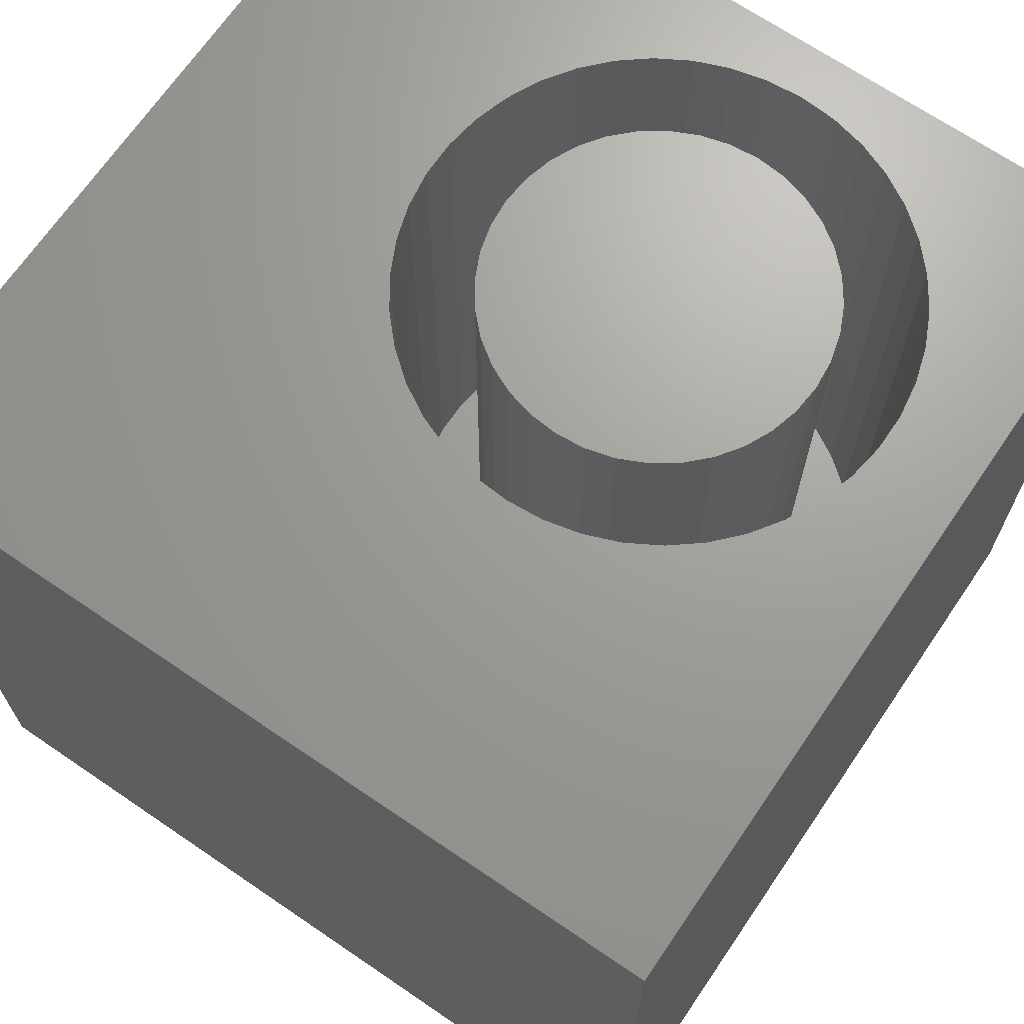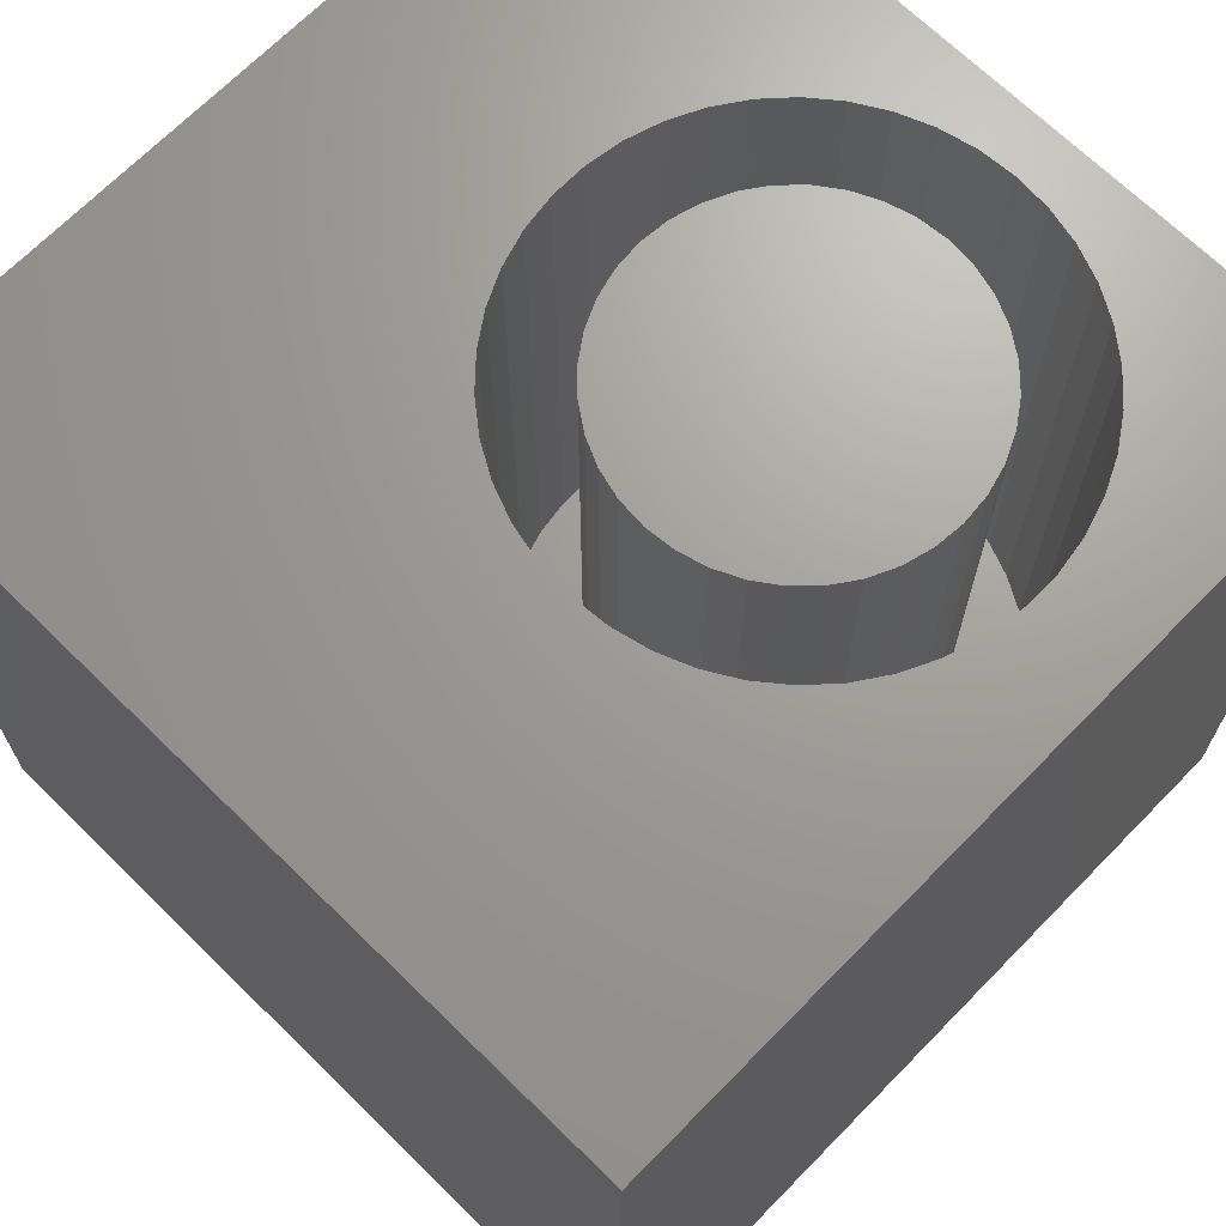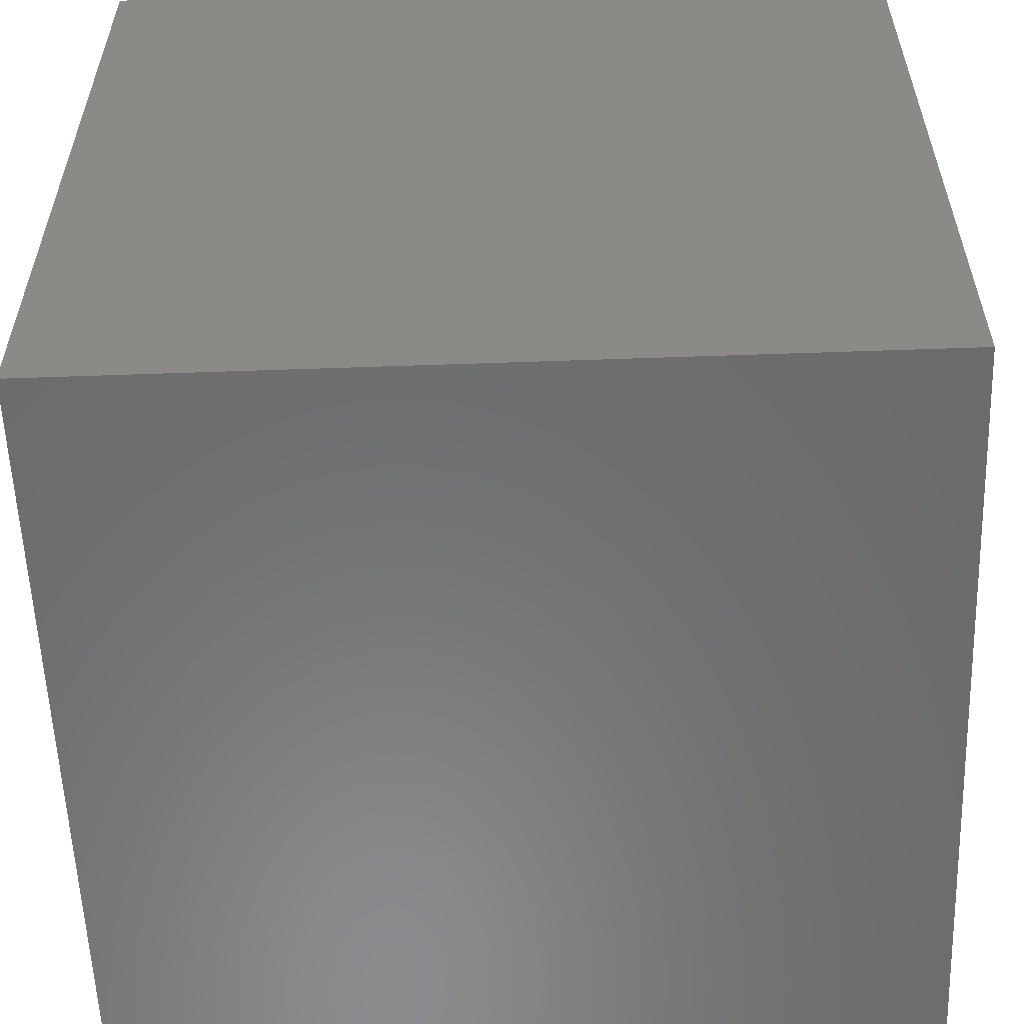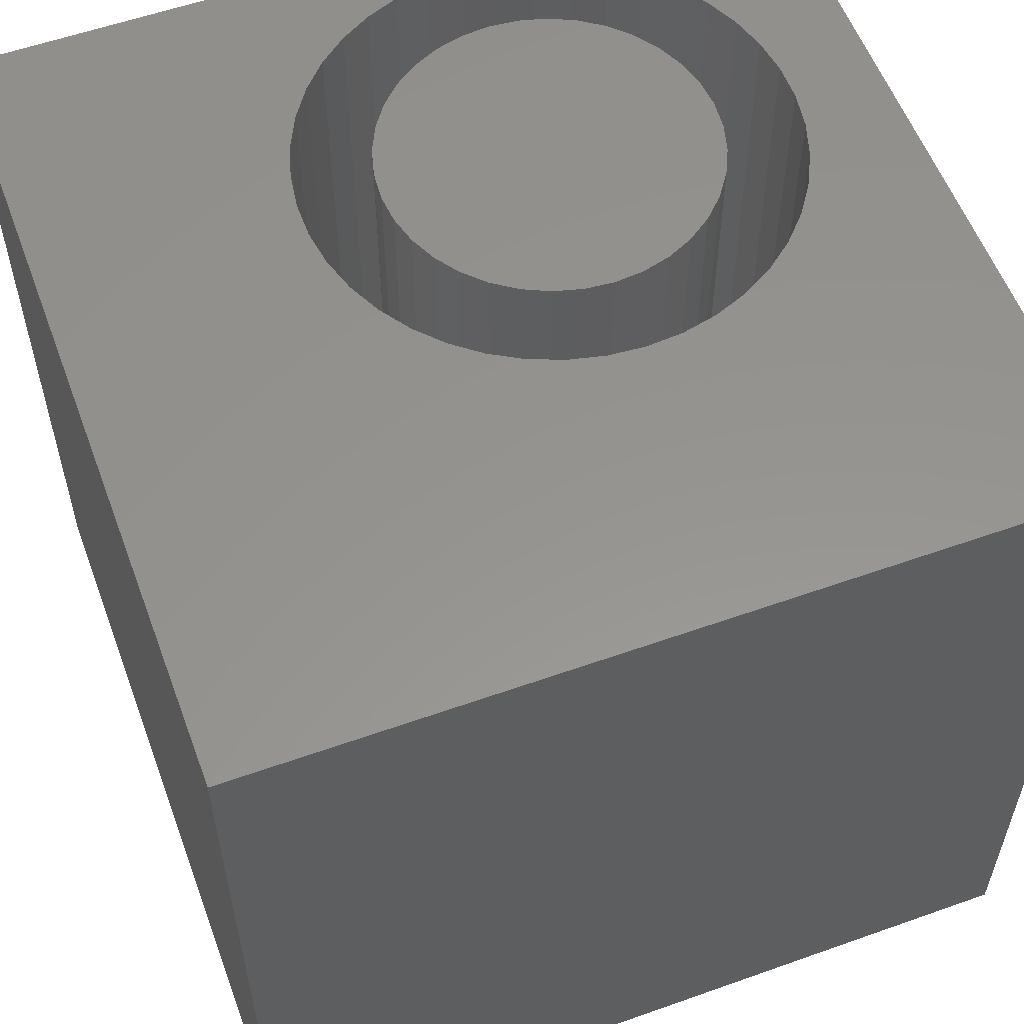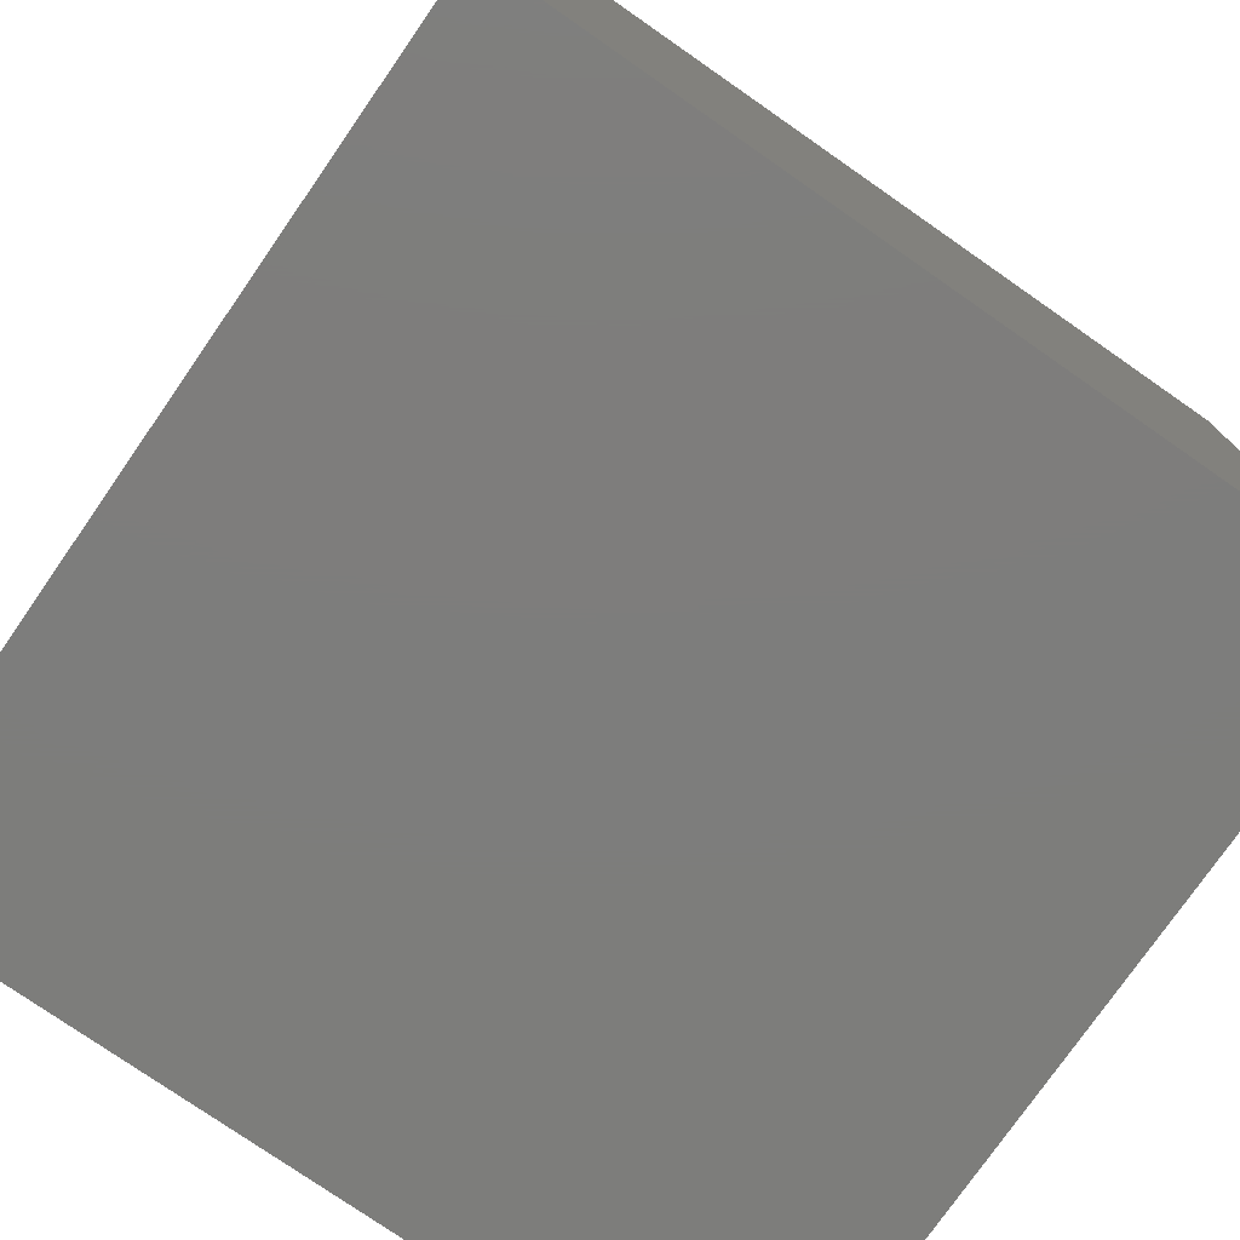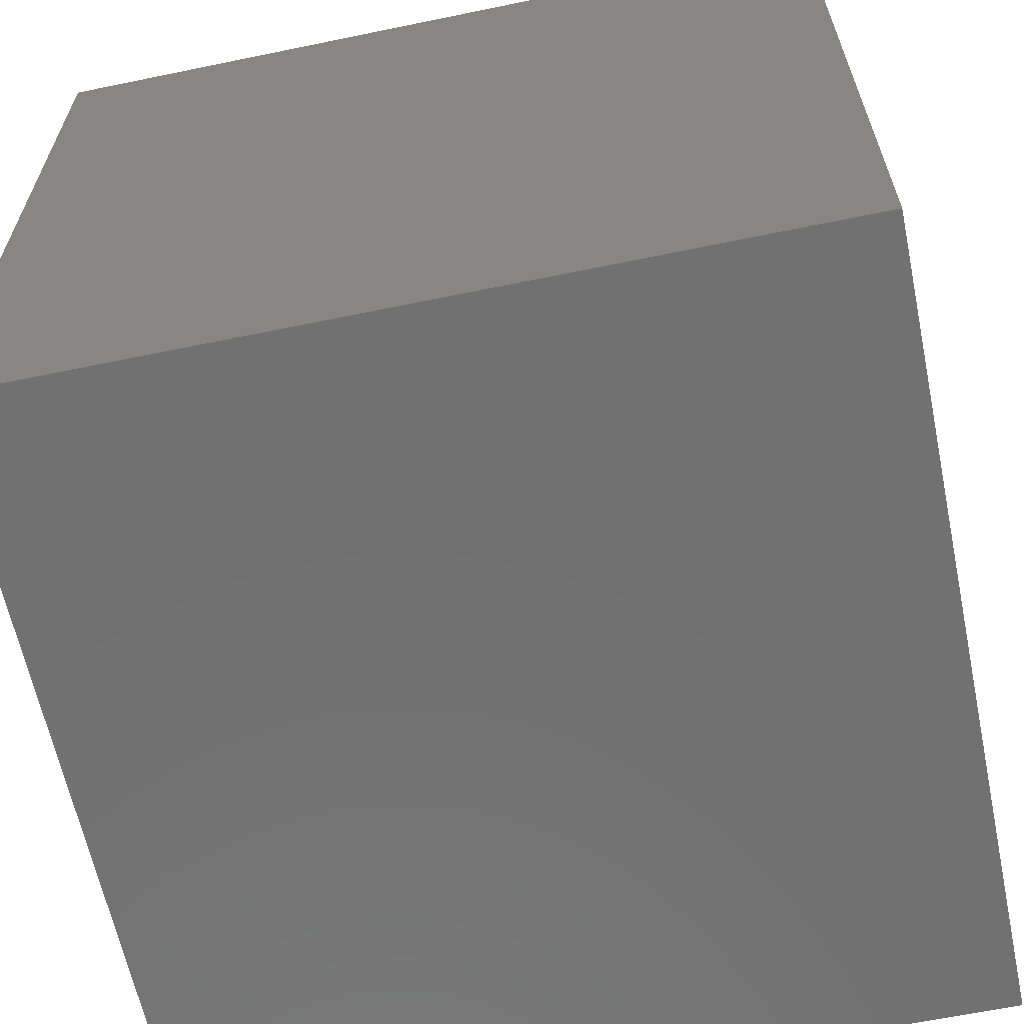
<metadata>
{"format":"stl","ext":"stl","renderer":"f3d","projection":"perspective","resolution":1024,"background":"white","views":[{"elev":68.6,"azim":124.3,"up":"+Z"},{"elev":68.7,"azim":134.4,"up":"+Z"},{"elev":-57.2,"azim":-87.9,"up":"+Y"},{"elev":57.1,"azim":69.7,"up":"+Z"},{"elev":-76.8,"azim":-34.8,"up":"+Z"},{"elev":-63.1,"azim":-168.2,"up":"+Z"}]}
</metadata>
<code>
# stl→obj: 164 verts, 324 faces
v 0 10 10
v 0 10 0
v 0 0 10
v 0 0 0
v 5.063 3.422 10
v 10 0 10
v 5.428 3.671 10
v 5.751 3.972 10
v 3.364 3.035 10
v 2.928 3.101 10
v 2.506 3.231 10
v 3.364 8.928 10
v 3.806 8.928 10
v 4.665 8.732 10
v 5.063 8.541 10
v 10 10 10
v 5.428 8.292 10
v 5.751 7.991 10
v 6.027 7.646 10
v 6.248 7.264 10
v 6.409 6.853 10
v 6.409 5.111 10
v 6.248 4.699 10
v 6.027 4.317 10
v 2.108 3.422 10
v 1.743 3.671 10
v 1.419 3.972 10
v 0.7614 6.853 10
v 0.9227 7.264 10
v 1.144 7.646 10
v 1.419 7.991 10
v 1.743 8.292 10
v 2.108 8.541 10
v 4.243 8.862 10
v 6.507 6.422 10
v 6.54 5.982 10
v 6.507 5.541 10
v 4.665 3.231 10
v 4.243 3.101 10
v 3.806 3.035 10
v 1.144 4.317 10
v 0.9227 4.699 10
v 0.7614 5.111 10
v 2.506 8.732 10
v 2.928 8.862 10
v 0.6631 5.541 10
v 0.6301 5.982 10
v 0.6631 6.422 10
v 10 10 0
v 10 0 0
v 6.507 5.541 2.739
v 6.54 5.982 2.739
v 6.507 6.422 2.739
v 6.409 6.853 2.739
v 6.248 7.264 2.739
v 6.027 7.646 2.739
v 5.751 7.991 2.739
v 5.428 8.292 2.739
v 5.063 8.541 2.739
v 4.665 8.732 2.739
v 4.243 8.862 2.739
v 3.806 8.928 2.739
v 3.364 8.928 2.739
v 2.928 8.862 2.739
v 2.506 8.732 2.739
v 2.108 8.541 2.739
v 1.743 8.292 2.739
v 1.419 7.991 2.739
v 1.144 7.646 2.739
v 0.9227 7.264 2.739
v 0.7614 6.853 2.739
v 0.6631 6.422 2.739
v 0.6301 5.982 2.739
v 0.6631 5.541 2.739
v 0.7614 5.111 2.739
v 0.9227 4.699 2.739
v 1.144 4.317 2.739
v 1.419 3.972 2.739
v 1.743 3.671 2.739
v 2.108 3.422 2.739
v 2.506 3.231 2.739
v 2.928 3.101 2.739
v 3.364 3.035 2.739
v 3.806 3.035 2.739
v 4.243 3.101 2.739
v 4.665 3.231 2.739
v 5.063 3.422 2.739
v 5.428 3.671 2.739
v 5.751 3.972 2.739
v 6.027 4.317 2.739
v 6.248 4.699 2.739
v 6.409 5.111 2.739
v 5.337 4.97 2.739
v 5.486 5.29 2.739
v 5.577 5.63 2.739
v 5.607 5.982 2.739
v 5.577 6.333 2.739
v 5.486 6.673 2.739
v 5.337 6.993 2.739
v 5.134 7.281 2.739
v 4.885 7.531 2.739
v 4.596 7.733 2.739
v 4.277 7.882 2.739
v 3.936 7.973 2.739
v 3.234 3.99 2.739
v 3.585 3.959 2.739
v 3.936 3.99 2.739
v 4.277 4.081 2.739
v 4.596 4.23 2.739
v 4.885 4.432 2.739
v 5.134 4.682 2.739
v 1.685 5.29 2.739
v 1.834 4.97 2.739
v 2.036 4.682 2.739
v 2.285 4.432 2.739
v 2.574 4.23 2.739
v 2.893 4.081 2.739
v 2.036 7.281 2.739
v 1.834 6.993 2.739
v 1.685 6.673 2.739
v 1.593 6.333 2.739
v 1.563 5.982 2.739
v 1.593 5.63 2.739
v 3.585 8.004 2.739
v 3.234 7.973 2.739
v 2.893 7.882 2.739
v 2.574 7.733 2.739
v 2.285 7.531 2.739
v 5.607 5.982 10
v 5.577 5.63 10
v 5.486 5.29 10
v 5.337 4.97 10
v 5.134 4.682 10
v 4.885 4.432 10
v 4.596 4.23 10
v 4.277 4.081 10
v 3.936 3.99 10
v 3.585 3.959 10
v 3.234 3.99 10
v 2.893 4.081 10
v 2.574 4.23 10
v 2.285 4.432 10
v 2.036 4.682 10
v 1.834 4.97 10
v 1.685 5.29 10
v 1.593 5.63 10
v 1.563 5.982 10
v 1.593 6.333 10
v 1.685 6.673 10
v 1.834 6.993 10
v 2.036 7.281 10
v 2.285 7.531 10
v 2.574 7.733 10
v 2.893 7.882 10
v 3.234 7.973 10
v 3.585 8.004 10
v 3.936 7.973 10
v 4.277 7.882 10
v 4.596 7.733 10
v 4.885 7.531 10
v 5.134 7.281 10
v 5.337 6.993 10
v 5.486 6.673 10
v 5.577 6.333 10
f 1 2 3
f 3 2 4
f 5 6 7
f 7 6 8
f 9 10 3
f 3 10 11
f 1 12 13
f 14 15 16
f 16 15 17
f 16 17 18
f 18 19 16
f 16 19 20
f 16 20 21
f 22 23 6
f 6 23 24
f 6 24 8
f 11 25 3
f 3 25 26
f 3 26 27
f 28 29 1
f 1 29 30
f 30 31 1
f 1 31 32
f 1 32 33
f 1 13 16
f 16 13 34
f 16 34 14
f 21 35 16
f 16 35 36
f 16 36 6
f 6 36 37
f 6 37 22
f 5 38 6
f 6 38 39
f 6 39 3
f 3 39 40
f 3 40 9
f 27 41 3
f 3 41 42
f 3 42 43
f 33 44 1
f 1 44 45
f 1 45 12
f 43 46 3
f 3 46 47
f 3 47 1
f 1 47 48
f 1 48 28
f 49 16 50
f 50 16 6
f 2 49 4
f 4 49 50
f 16 49 1
f 1 49 2
f 50 6 4
f 4 6 3
f 51 36 52
f 52 36 35
f 52 35 53
f 53 35 21
f 53 21 54
f 54 21 20
f 54 20 55
f 55 20 19
f 55 19 56
f 56 19 18
f 56 18 57
f 57 18 17
f 57 17 58
f 58 17 15
f 58 15 59
f 59 15 14
f 59 14 60
f 60 14 34
f 60 34 61
f 61 34 13
f 61 13 62
f 62 13 12
f 62 12 63
f 63 12 45
f 63 45 64
f 64 45 44
f 64 44 65
f 65 44 33
f 65 33 66
f 66 33 32
f 66 32 67
f 67 32 31
f 67 31 68
f 68 31 30
f 68 30 69
f 69 30 29
f 69 29 70
f 70 29 28
f 70 28 71
f 71 28 48
f 71 48 72
f 72 48 47
f 72 47 73
f 73 47 46
f 73 46 74
f 74 46 43
f 74 43 75
f 75 43 42
f 75 42 76
f 76 42 41
f 76 41 77
f 77 41 27
f 77 27 78
f 78 27 26
f 78 26 79
f 79 26 25
f 79 25 80
f 80 25 11
f 80 11 81
f 81 11 10
f 81 10 82
f 82 10 9
f 82 9 83
f 83 9 40
f 83 40 84
f 84 40 39
f 84 39 85
f 85 39 38
f 85 38 86
f 86 38 5
f 86 5 87
f 87 5 7
f 87 7 88
f 88 7 8
f 88 8 89
f 89 8 24
f 89 24 90
f 90 24 23
f 90 23 91
f 91 23 22
f 91 22 92
f 92 22 37
f 92 37 51
f 51 37 36
f 93 91 94
f 94 91 92
f 94 92 95
f 95 92 51
f 95 51 96
f 96 51 52
f 96 52 97
f 97 52 53
f 97 53 98
f 53 54 98
f 98 54 55
f 98 55 99
f 99 55 56
f 99 56 100
f 100 56 57
f 100 57 101
f 101 57 58
f 101 58 102
f 102 58 59
f 102 59 103
f 103 59 60
f 103 60 104
f 105 83 106
f 106 83 84
f 106 84 107
f 107 84 85
f 107 85 108
f 108 85 86
f 108 86 109
f 109 86 87
f 109 87 110
f 110 87 88
f 110 88 111
f 111 88 89
f 111 89 93
f 93 89 90
f 93 90 91
f 112 76 113
f 113 76 77
f 113 77 114
f 114 77 78
f 114 78 115
f 115 78 79
f 115 79 116
f 116 79 80
f 116 80 117
f 117 80 81
f 117 81 105
f 105 81 82
f 105 82 83
f 118 69 119
f 119 69 70
f 119 70 120
f 120 70 71
f 120 71 121
f 121 71 72
f 121 72 122
f 122 72 73
f 122 73 123
f 123 73 74
f 123 74 112
f 112 74 75
f 112 75 76
f 60 61 104
f 104 61 62
f 104 62 124
f 124 62 63
f 124 63 125
f 125 63 64
f 125 64 126
f 126 64 65
f 126 65 127
f 127 65 66
f 127 66 128
f 128 66 67
f 128 67 118
f 118 67 68
f 118 68 69
f 97 129 96
f 96 129 130
f 96 130 95
f 95 130 131
f 95 131 94
f 94 131 132
f 94 132 93
f 93 132 133
f 93 133 111
f 111 133 134
f 111 134 110
f 110 134 135
f 110 135 109
f 109 135 136
f 109 136 108
f 108 136 137
f 108 137 107
f 107 137 138
f 107 138 106
f 106 138 139
f 106 139 105
f 105 139 140
f 105 140 117
f 117 140 141
f 117 141 116
f 116 141 142
f 116 142 115
f 115 142 143
f 115 143 114
f 114 143 144
f 114 144 113
f 113 144 145
f 113 145 112
f 112 145 146
f 112 146 123
f 123 146 147
f 123 147 122
f 122 147 148
f 122 148 121
f 121 148 149
f 121 149 120
f 120 149 150
f 120 150 119
f 119 150 151
f 119 151 118
f 118 151 152
f 118 152 128
f 128 152 153
f 128 153 127
f 127 153 154
f 127 154 126
f 126 154 155
f 126 155 125
f 125 155 156
f 125 156 124
f 124 156 157
f 124 157 104
f 104 157 158
f 104 158 103
f 103 158 159
f 103 159 102
f 102 159 160
f 102 160 101
f 101 160 161
f 101 161 100
f 100 161 162
f 100 162 99
f 99 162 163
f 99 163 98
f 98 163 164
f 98 164 97
f 97 164 129
f 131 156 132
f 132 156 133
f 161 160 156
f 141 140 153
f 155 138 156
f 156 138 137
f 156 137 136
f 131 130 156
f 156 130 129
f 156 129 164
f 155 154 138
f 138 154 153
f 138 153 139
f 139 153 140
f 136 135 156
f 156 135 134
f 156 134 133
f 164 163 156
f 156 163 162
f 156 162 161
f 160 159 156
f 156 159 158
f 156 158 157
f 152 151 143
f 143 151 150
f 150 149 143
f 143 149 148
f 143 148 147
f 152 143 153
f 153 143 142
f 153 142 141
f 147 146 143
f 143 146 145
f 143 145 144

</code>
